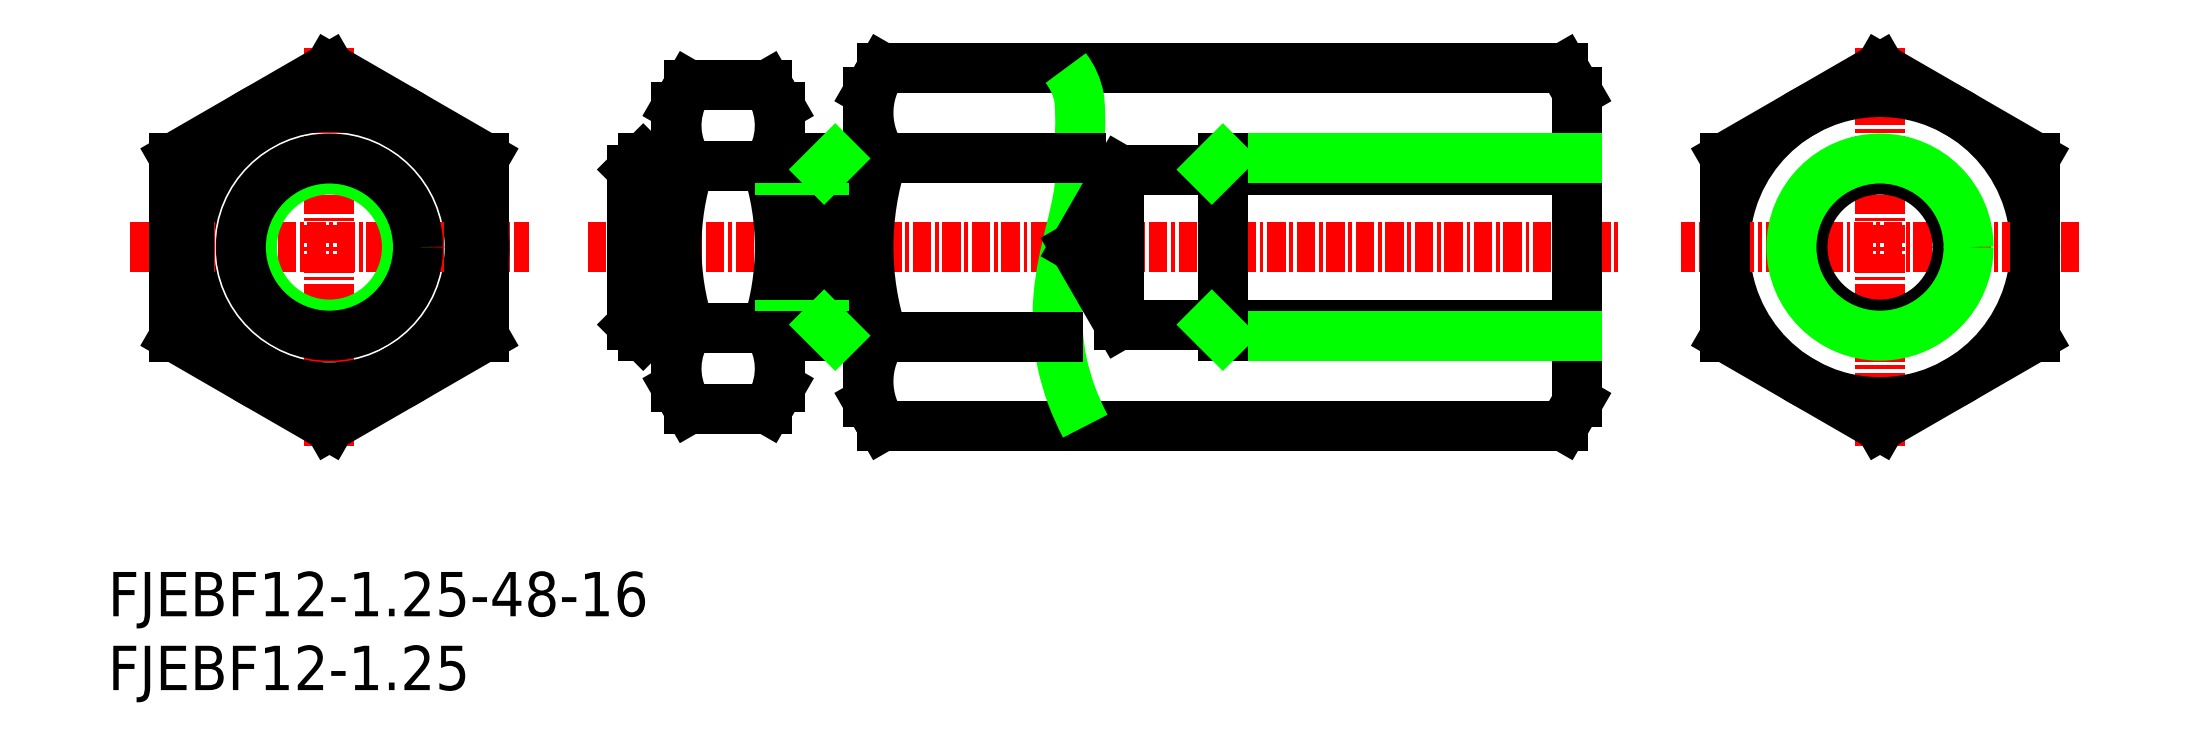
<metadata>
{"format":"dxf","ext":"dxf","renderer":"ezdxf+matplotlib","layout":"modelspace","background":"white","min_lineweight":24,"dpi":150}
</metadata>
<code>
0
SECTION
2
ENTITIES
0
INSERT
8
0
2
*U27
10
0
20
0
30
0
0
INSERT
8
0
2
*U28
10
0
20
0
30
0
0
LINE
8
CENTER
10
32.5
20
30
30
0
11
102.5
21
30
31
0
0
LINE
8
0
10
68.5
20
24.75
30
0
11
99.5
21
24.75
31
0
0
LINE
8
0
10
68.5
20
35.25
30
0
11
99.5
21
35.25
31
0
0
LINE
8
0
10
52.44
20
17.88
30
0
11
98.56
21
17.88
31
0
0
LINE
8
0
10
52.44
20
42.12
30
0
11
98.56
21
42.12
31
0
0
LINE
8
CENTER
10
15
20
43.5
30
0
11
15
21
16.5
31
0
0
POLYLINE
8
0
66
     1
10
0
20
0
30
0
0
VERTEX
8
0
10
64.86
20
42.12
30
0
42
-0.1199
0
VERTEX
8
0
10
65.77
20
40.07
30
0
42
-0.0378
0
VERTEX
8
0
10
65.82
20
37.81
30
0
42
0.0002401
0
VERTEX
8
0
10
65.87
20
35.54
30
0
42
-0.04767
0
VERTEX
8
0
10
65.68
20
33.29
30
0
42
-0.0169
0
VERTEX
8
0
10
65.19
20
31.08
30
0
42
0.01184
0
VERTEX
8
0
10
64.68
20
28.87
30
0
42
0.02747
0
VERTEX
8
0
10
64.36
20
26.62
30
0
42
0.03465
0
VERTEX
8
0
10
64.32
20
24.36
30
0
42
0.03976
0
VERTEX
8
0
10
64.63
20
22.12
30
0
42
0.03561
0
VERTEX
8
0
10
65.26
20
19.94
30
0
42
0.03265
0
VERTEX
8
0
10
66.19
20
17.87
30
0
0
SEQEND
8
0
0
ARC
8
0
10
40.75
20
38.23
30
0
40
4.75
50
324.7
51
30
0
ARC
8
0
10
43.25
20
38.23
30
0
40
4.75
50
150
51
215.3
0
ARC
8
0
10
15
20
30
30
0
40
10.5
50
34.79
51
85.21
0
ARC
8
0
10
15
20
30
30
0
40
10.5
50
94.79
51
145.2
0
CIRCLE
8
0
10
15
20
30
30
0
40
9.5
0
ARC
8
0
10
56.75
20
39.09
30
0
40
5.25
50
150
51
215.3
0
LINE
8
0
10
38.5
20
39.5
30
0
11
38.5
21
20.5
31
0
0
LINE
8
0
10
45.5
20
39.5
30
0
11
45.5
21
20.5
31
0
0
LINE
8
0
10
15
20
40.97
30
0
11
24.5
21
35.48
31
0
0
LINE
8
0
10
15
20
40.97
30
0
11
5.5
21
35.48
31
0
0
LINE
8
0
10
15
20
42.12
30
0
11
25.5
21
36.06
31
0
0
LINE
8
0
10
15
20
42.12
30
0
11
4.5
21
36.06
31
0
0
LINE
8
0
10
51.5
20
40.5
30
0
11
51.5
21
19.5
31
0
0
ARC
8
0
10
15
20
30
30
0
40
10.5
50
154.8
51
205.2
0
LINE
8
CENTER
10
1.5
20
30
30
0
11
28.5
21
30
31
0
0
LINE
8
0
10
15
20
17.88
30
0
11
4.5
21
23.94
31
0
0
LINE
8
0
10
4.5
20
36.06
30
0
11
4.5
21
23.94
31
0
0
ARC
8
0
10
15
20
30
30
0
40
10.5
50
274.8
51
325.2
0
ARC
8
0
10
15
20
30
30
0
40
10.5
50
214.8
51
265.2
0
LINE
8
0
10
24.5
20
24.52
30
0
11
15
21
19.03
31
0
0
LINE
8
0
10
25.5
20
23.94
30
0
11
15
21
17.88
31
0
0
LINE
8
0
10
15
20
19.03
30
0
11
5.5
21
24.52
31
0
0
CIRCLE
8
0
10
15
20
30
30
0
40
5.25
0
CIRCLE
8
0
10
15
20
30
30
0
40
6
0
LINE
8
0
10
5.5
20
35.48
30
0
11
5.5
21
24.52
31
0
0
ARC
8
0
10
15
20
30
30
0
40
10.5
50
334.8
51
0
0
LINE
8
0
10
24.5
20
35.48
30
0
11
24.5
21
24.52
31
0
0
LINE
8
0
10
25.5
20
36.06
30
0
11
25.5
21
23.94
31
0
0
ARC
8
0
10
15
20
30
30
0
40
10.5
50
0
51
25.21
0
LINE
8
0
10
39.37
20
35.48
30
0
11
44.63
21
35.48
31
0
0
LINE
8
0
10
39.37
20
24.52
30
0
11
44.63
21
24.52
31
0
0
LINE
8
0
10
39.35
20
19.03
30
0
11
44.65
21
19.03
31
0
0
ARC
8
0
10
43.25
20
21.77
30
0
40
4.75
50
144.7
51
210
0
LINE
8
0
10
38.5
20
20.5
30
0
11
39.35
21
19.03
31
0
0
LINE
8
0
10
35.5
20
35.25
30
0
11
38.5
21
35.25
31
0
0
LINE
8
0
10
35.5
20
24.75
30
0
11
38.5
21
24.75
31
0
0
LINE
8
0
10
36.25
20
36
30
0
11
38.5
21
36
31
0
0
LINE
8
0
10
36.25
20
24
30
0
11
38.5
21
24
31
0
0
LINE
8
0
10
36.25
20
36
30
0
11
36.25
21
24
31
0
0
LINE
8
0
10
35.5
20
35.25
30
0
11
35.5
21
24.75
31
0
0
LINE
8
0
10
35.5
20
24.75
30
0
11
36.25
21
24
31
0
0
LINE
8
0
10
35.5
20
35.25
30
0
11
36.25
21
36
31
0
0
ARC
8
0
10
56.19
20
30
30
0
40
17.69
50
161.9
51
198.1
0
ARC
8
0
10
40.75
20
21.77
30
0
40
4.75
50
330
51
35.26
0
ARC
8
0
10
56.75
20
20.91
30
0
40
5.25
50
144.7
51
210
0
LINE
8
0
10
45.5
20
20.5
30
0
11
44.65
21
19.03
31
0
0
LINE
8
0
10
51.5
20
19.5
30
0
11
52.44
21
17.88
31
0
0
LINE
8
0
10
52.46
20
36.06
30
0
11
65.86
21
36.06
31
0
0
LINE
8
0
10
52.46
20
23.94
30
0
11
64.35
21
23.94
31
0
0
ARC
8
0
10
27.81
20
30
30
0
40
17.69
50
341.9
51
18.06
0
ARC
8
0
10
71.05
20
30
30
0
40
19.55
50
161.9
51
198.1
0
LINE
8
0
10
48.5
20
36
30
0
11
48.5
21
24
31
0
0
LINE
8
0
10
45.5
20
24.75
30
0
11
48.5
21
24.75
31
0
0
LINE
8
0
10
45.5
20
24
30
0
11
51.5
21
24
31
0
0
LINE
8
0
10
48.5
20
24.75
30
0
11
49.25
21
24
31
0
0
LINE
8
0
10
45.5
20
35.25
30
0
11
48.5
21
35.25
31
0
0
LINE
8
0
10
45.5
20
36
30
0
11
51.5
21
36
31
0
0
LINE
8
0
10
48.5
20
35.25
30
0
11
49.25
21
36
31
0
0
LINE
8
0
10
51.5
20
35.25
30
0
11
51.5
21
35.25
31
0
0
LINE
8
0
10
51.5
20
30
30
0
11
51.5
21
30
31
0
0
LINE
8
0
10
65.47
20
30
30
0
11
68.5
21
24.75
31
0
0
LINE
8
0
10
68.5
20
35.25
30
0
11
68.5
21
24.75
31
0
0
LINE
8
0
10
65.47
20
30
30
0
11
68.5
21
35.25
31
0
0
LINE
8
0
10
39.35
20
40.97
30
0
11
44.65
21
40.97
31
0
0
LINE
8
0
10
38.5
20
39.5
30
0
11
39.35
21
40.97
31
0
0
LINE
8
0
10
45.5
20
39.5
30
0
11
44.65
21
40.97
31
0
0
LINE
8
0
10
51.5
20
40.5
30
0
11
52.44
21
42.12
31
0
0
LINE
8
0
10
99.5
20
40.5
30
0
11
99.5
21
19.5
31
0
0
LINE
8
0
10
75.5
20
24
30
0
11
99.5
21
24
31
0
0
LINE
8
0
10
75.5
20
36
30
0
11
99.5
21
36
31
0
0
LINE
8
0
10
75.5
20
36
30
0
11
75.5
21
24
31
0
0
LINE
8
0
10
74.75
20
24.75
30
0
11
75.5
21
24
31
0
0
LINE
8
0
10
74.75
20
35.25
30
0
11
75.5
21
36
31
0
0
LINE
8
0
10
99.5
20
19.5
30
0
11
98.56
21
17.88
31
0
0
LINE
8
0
10
99.5
20
40.5
30
0
11
98.56
21
42.12
31
0
0
LINE
8
CENTER
10
120
20
43.5
30
0
11
120
21
16.5
31
0
0
CIRCLE
8
0
10
120
20
30
30
0
40
10.5
0
LINE
8
0
10
120
20
42.12
30
0
11
109.5
21
36.06
31
0
0
LINE
8
0
10
120
20
42.12
30
0
11
130.5
21
36.06
31
0
0
LINE
8
CENTER
10
133.5
20
30
30
0
11
106.5
21
30
31
0
0
CIRCLE
8
0
10
120
20
30
30
0
40
5.25
0
CIRCLE
8
0
10
120
20
30
30
0
40
6
0
LINE
8
0
10
120
20
17.88
30
0
11
130.5
21
23.94
31
0
0
LINE
8
0
10
109.5
20
23.94
30
0
11
120
21
17.88
31
0
0
LINE
8
0
10
109.5
20
36.06
30
0
11
109.5
21
23.94
31
0
0
LINE
8
0
10
130.5
20
36.06
30
0
11
130.5
21
23.94
31
0
0
ENDSEC
0
EOF

</code>
